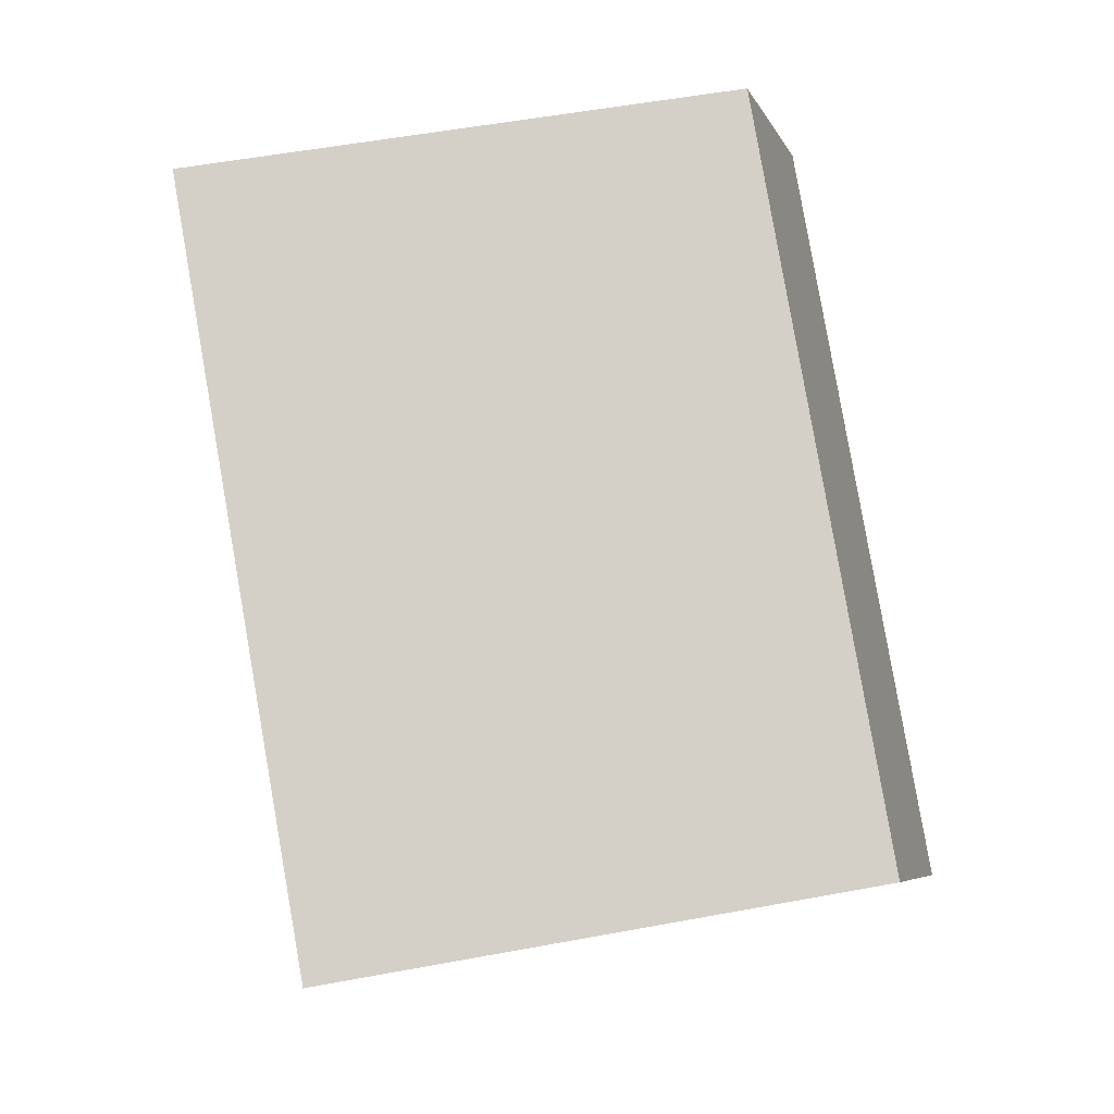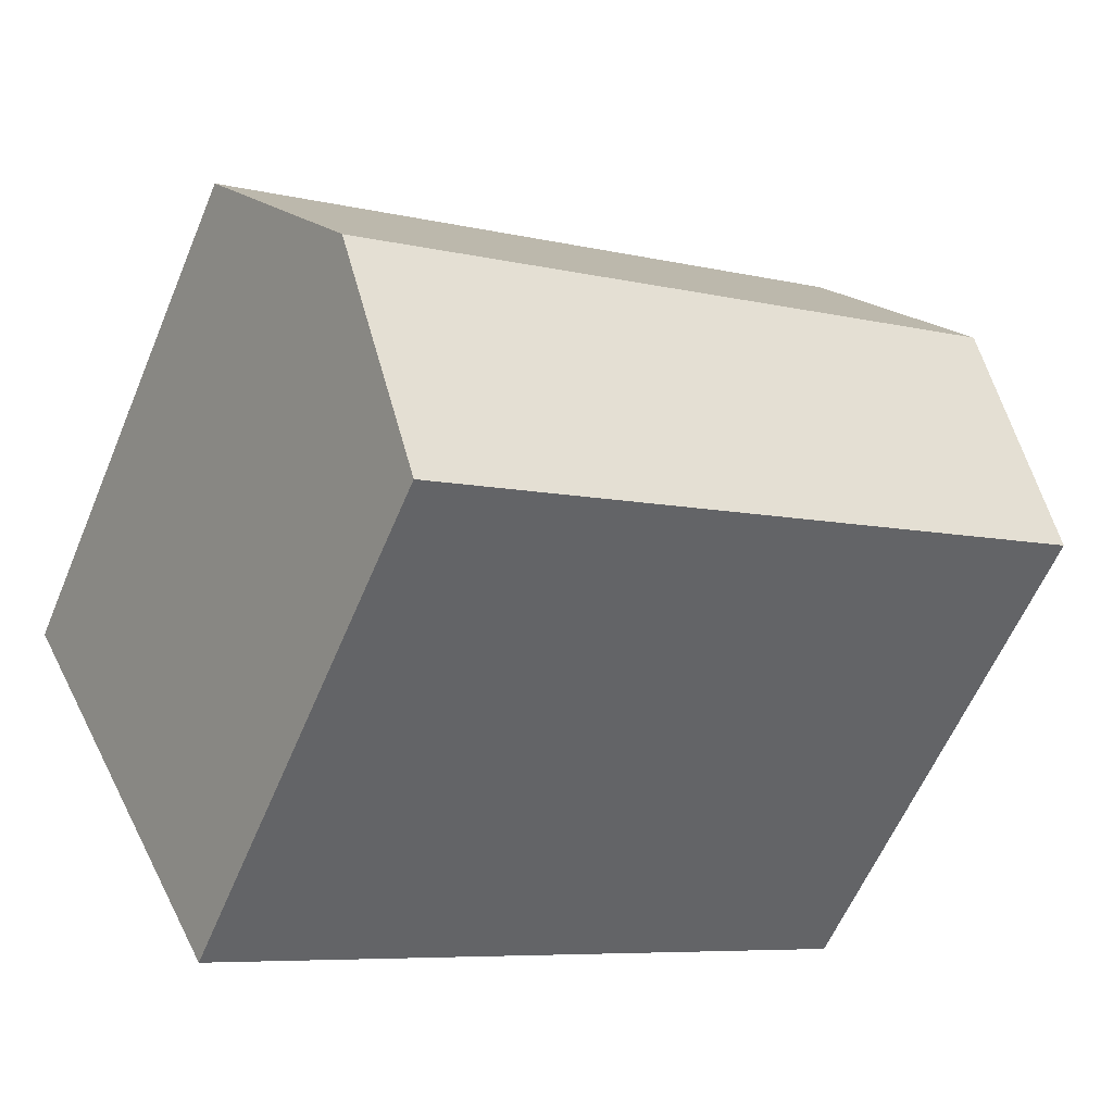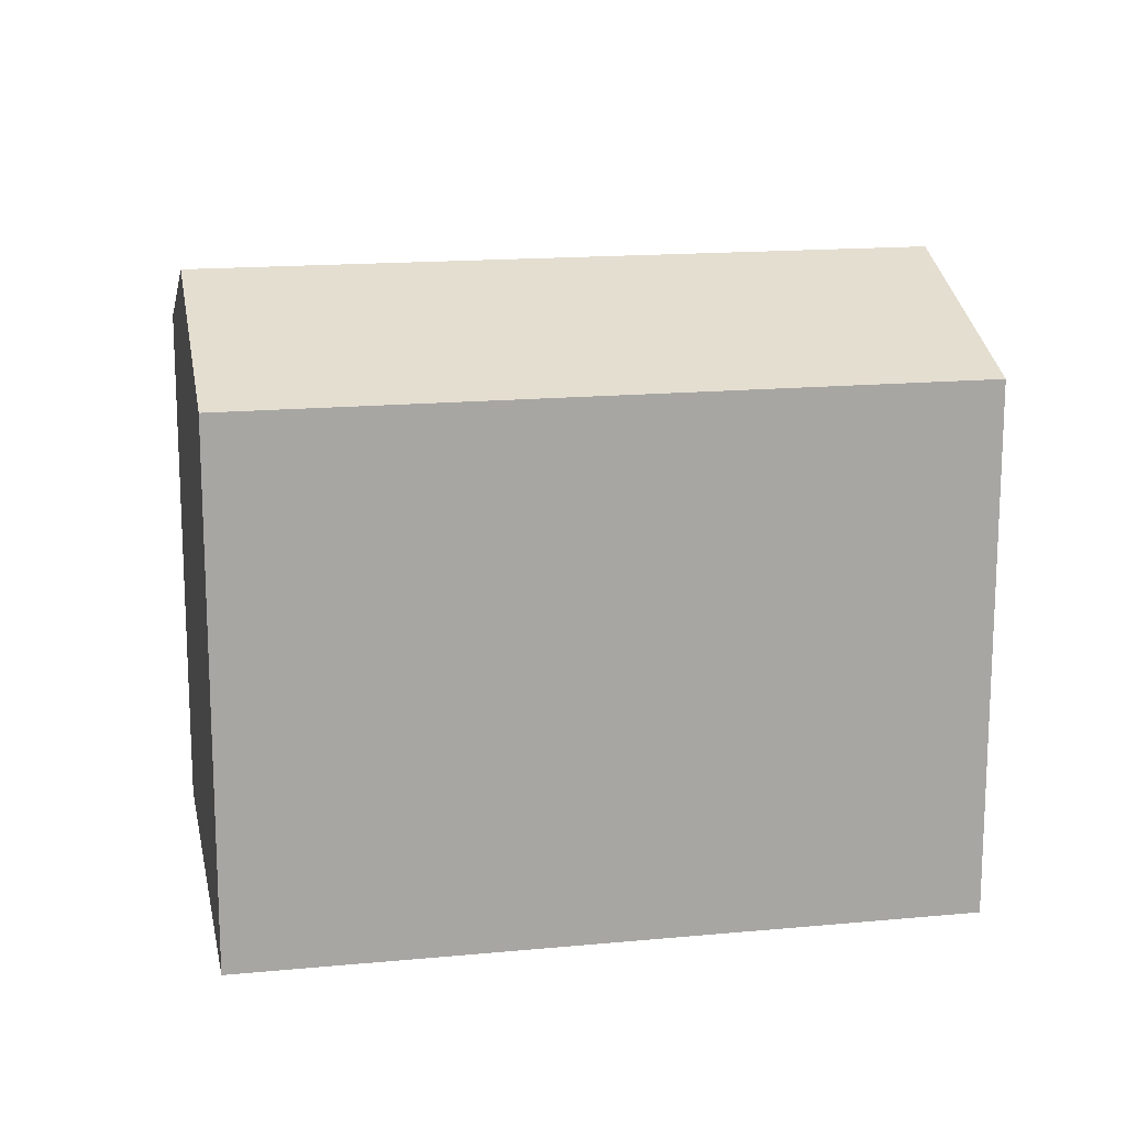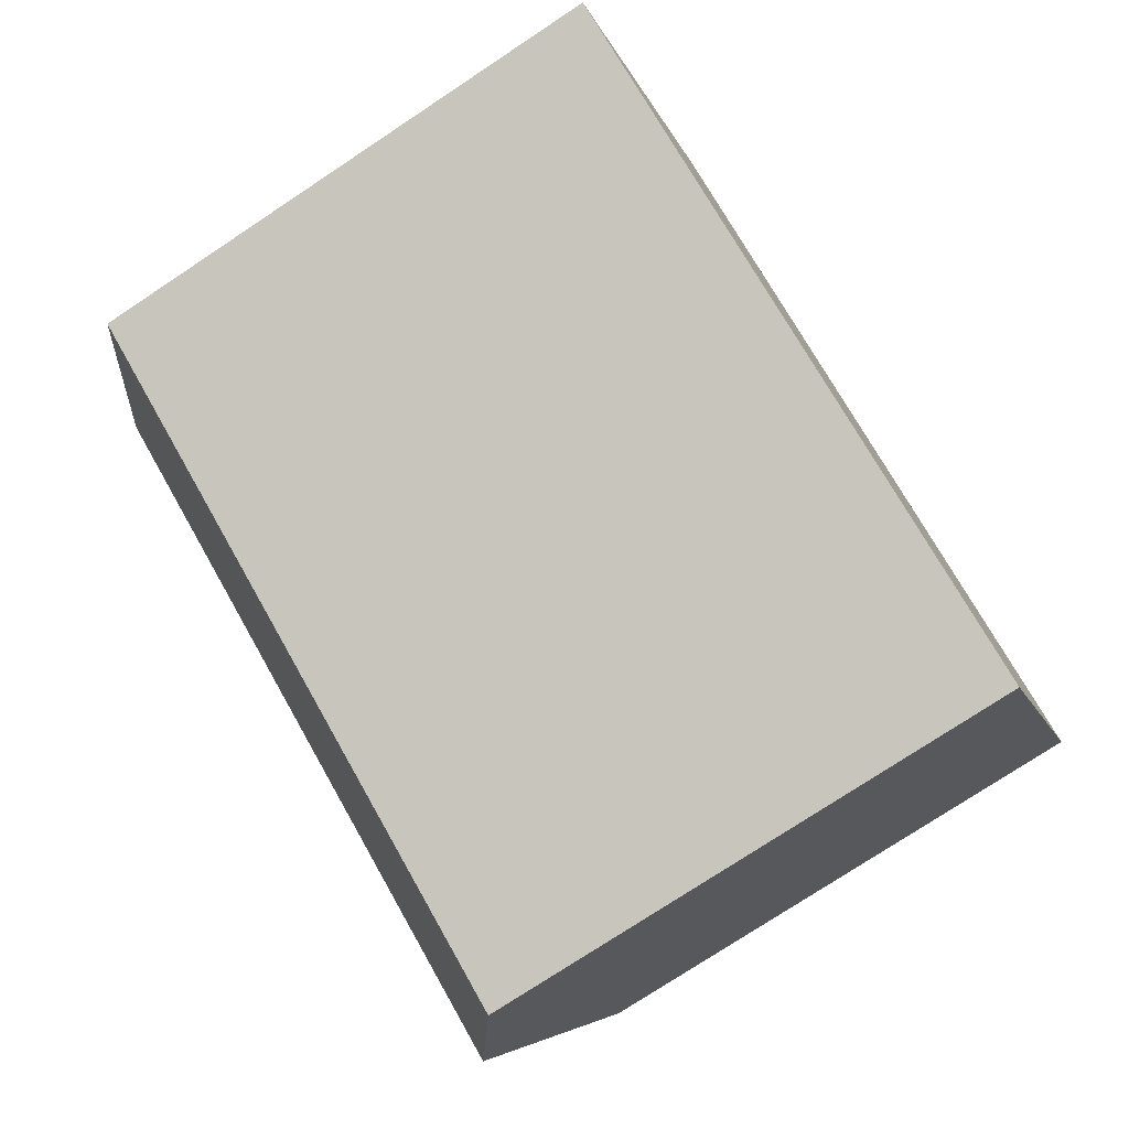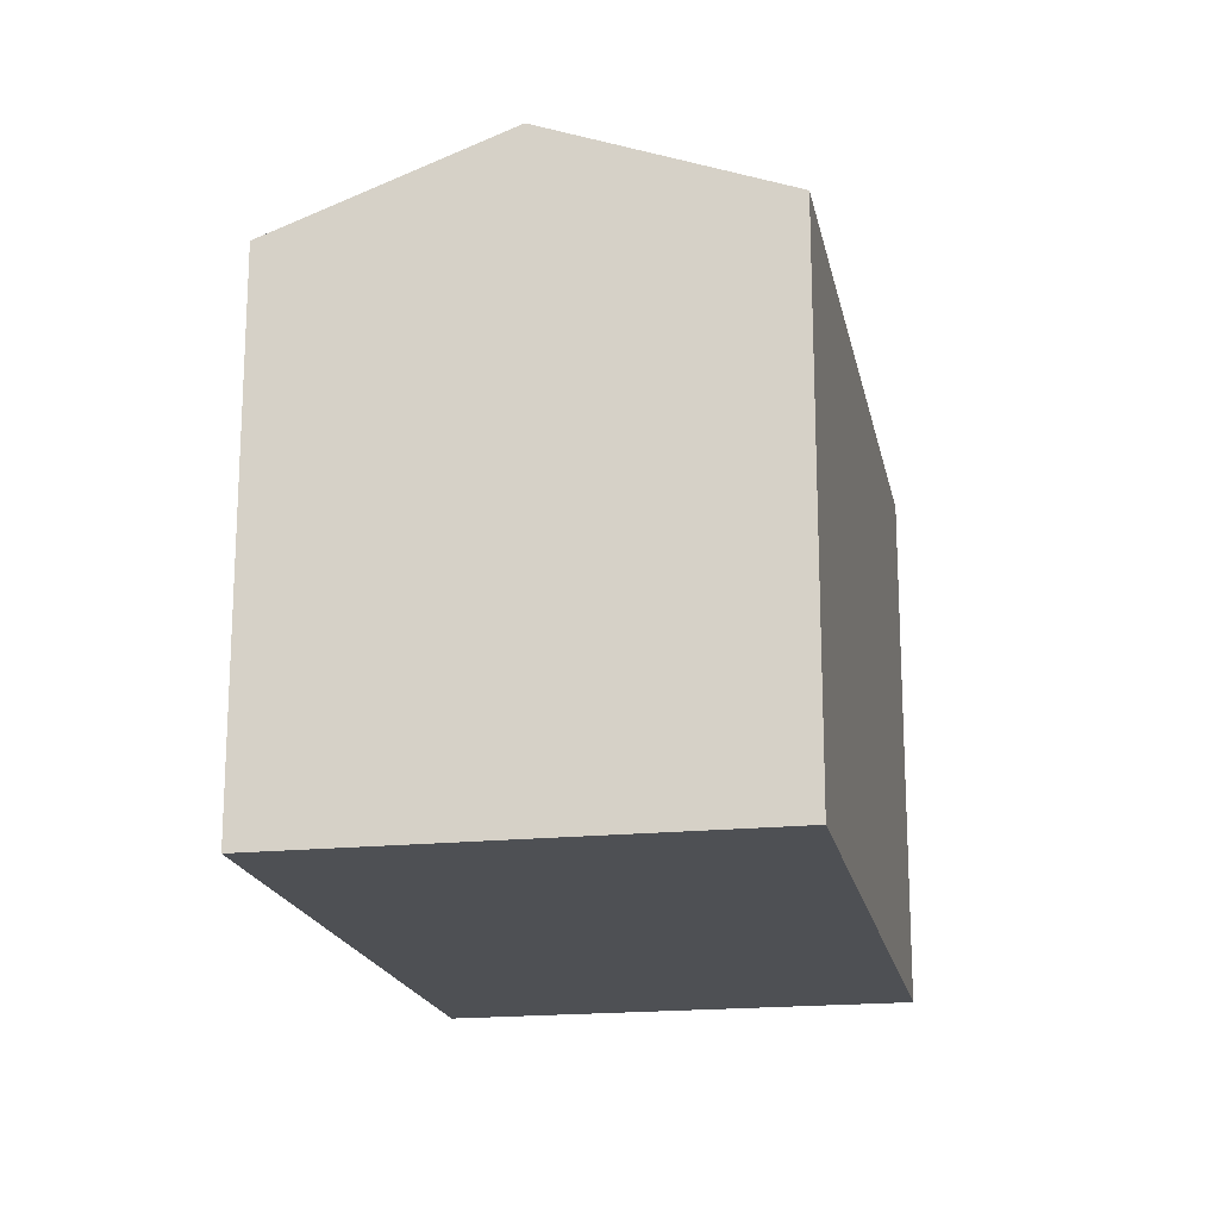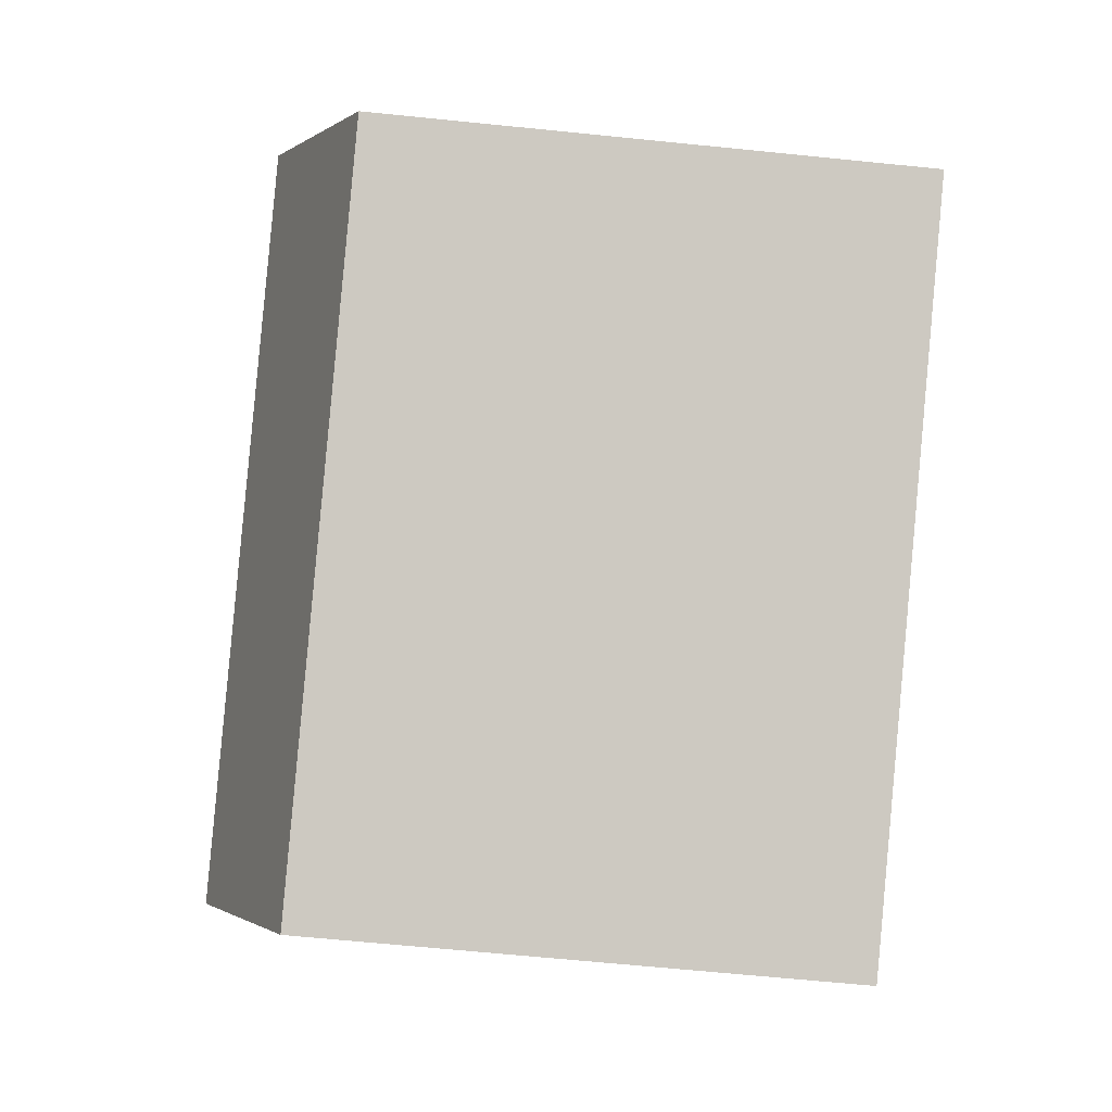
<metadata>
{"format":"obj","ext":"obj","renderer":"f3d","projection":"perspective","resolution":1024,"background":"white","views":[{"elev":54.0,"azim":78.8,"up":"+Z"},{"elev":-60.3,"azim":157.2,"up":"+Z"},{"elev":15.9,"azim":-163.7,"up":"+Y"},{"elev":-76.1,"azim":-56.5,"up":"+Z"},{"elev":-18.7,"azim":-51.5,"up":"+Y"},{"elev":-65.6,"azim":-95.8,"up":"+Z"}]}
</metadata>
<code>
v  2.805 15.88 5.424
v  22.44 13.64 2.138
v  19.62 15.88 -3.297
v  5.988 13.64 10.67
v  5.617 13.64 10.86
v  9.742 13.64 -5.068
v  16.8 13.64 -8.74
v  7.097 13.65 -3.692
v  0 13.65 8.358e-16
v  16.8 5.352e-16 -8.74
v  9.742 3.103e-16 -5.068
v  0 0 0
v  7.097 2.261e-16 -3.692
v  5.617 -6.651e-16 10.86
v  2.805 -3.321e-16 5.424
v  22.44 -1.309e-16 2.138
v  5.988 -6.533e-16 10.67
v  19.62 2.019e-16 -3.297
g defaultobject
f 1 2 3
f 2 1 4
f 4 1 5
f 6 3 7
f 3 6 1
f 1 6 8
f 1 8 9
f 10 6 7
f 6 10 8
f 8 10 9
f 9 10 11
f 9 11 12
f 12 11 13
f 12 1 9
f 1 12 5
f 5 12 14
f 14 12 15
f 14 4 5
f 4 14 2
f 2 14 16
f 16 14 17
f 3 10 7
f 10 3 2
f 10 2 18
f 18 2 16
f 13 15 12
f 15 13 14
f 14 13 17
f 17 13 16
f 16 13 11
f 16 11 10
f 16 10 18

</code>
